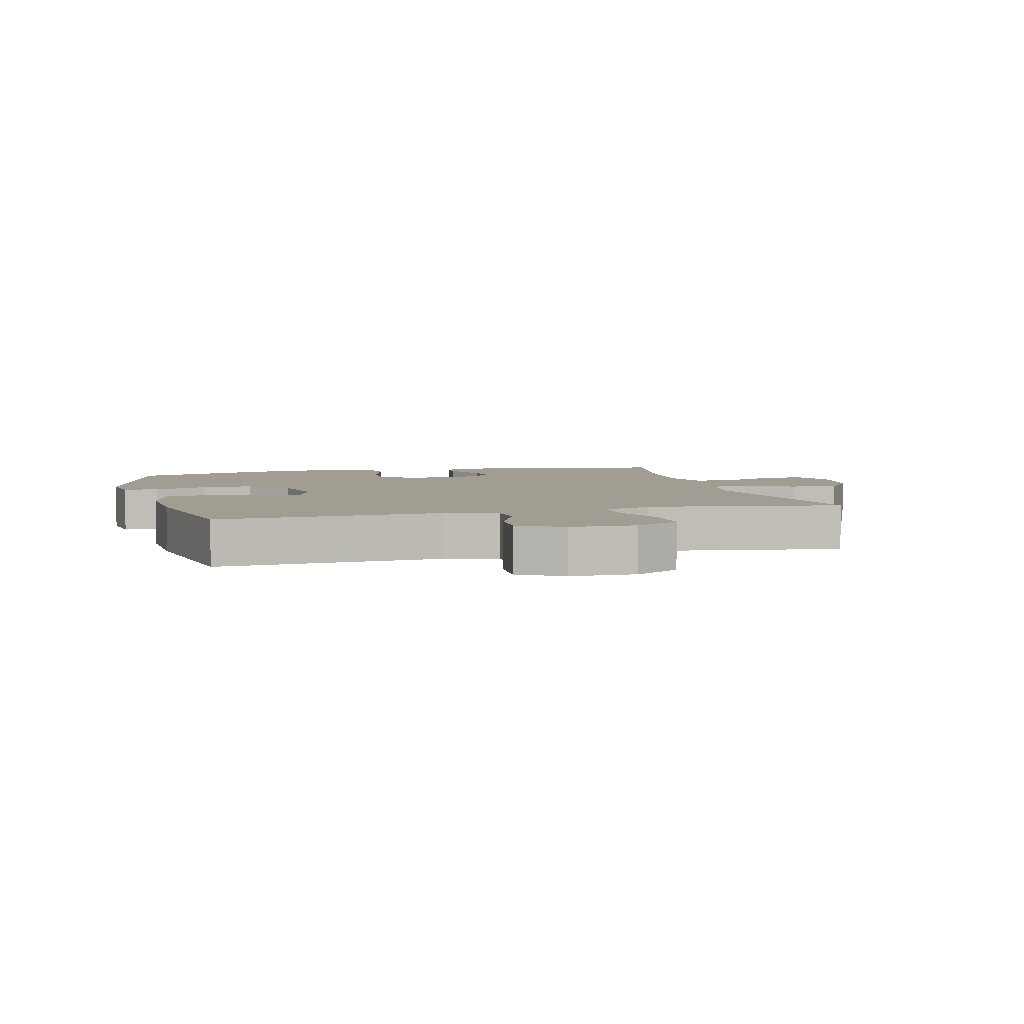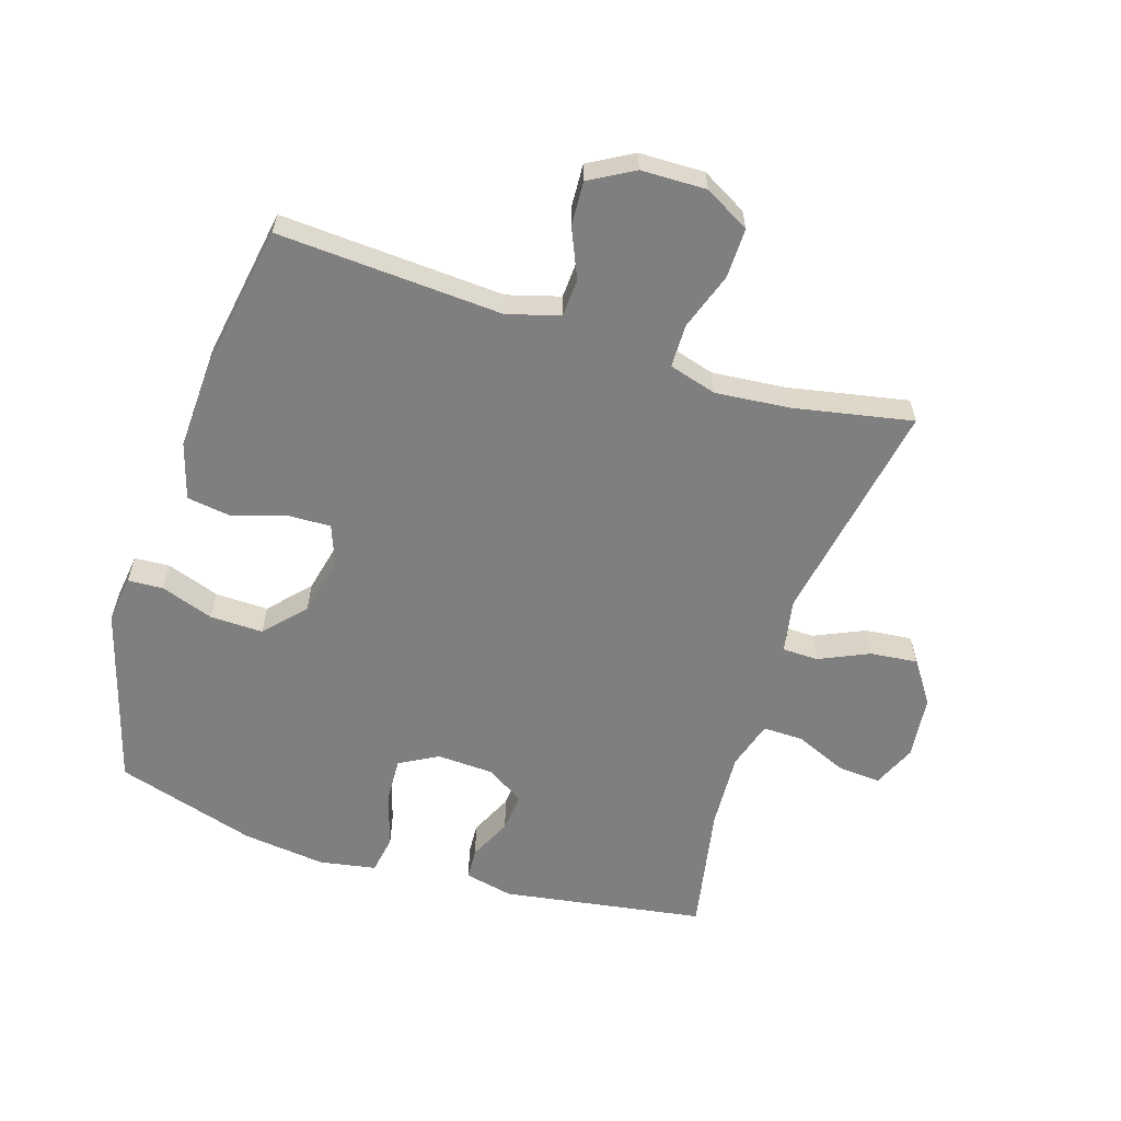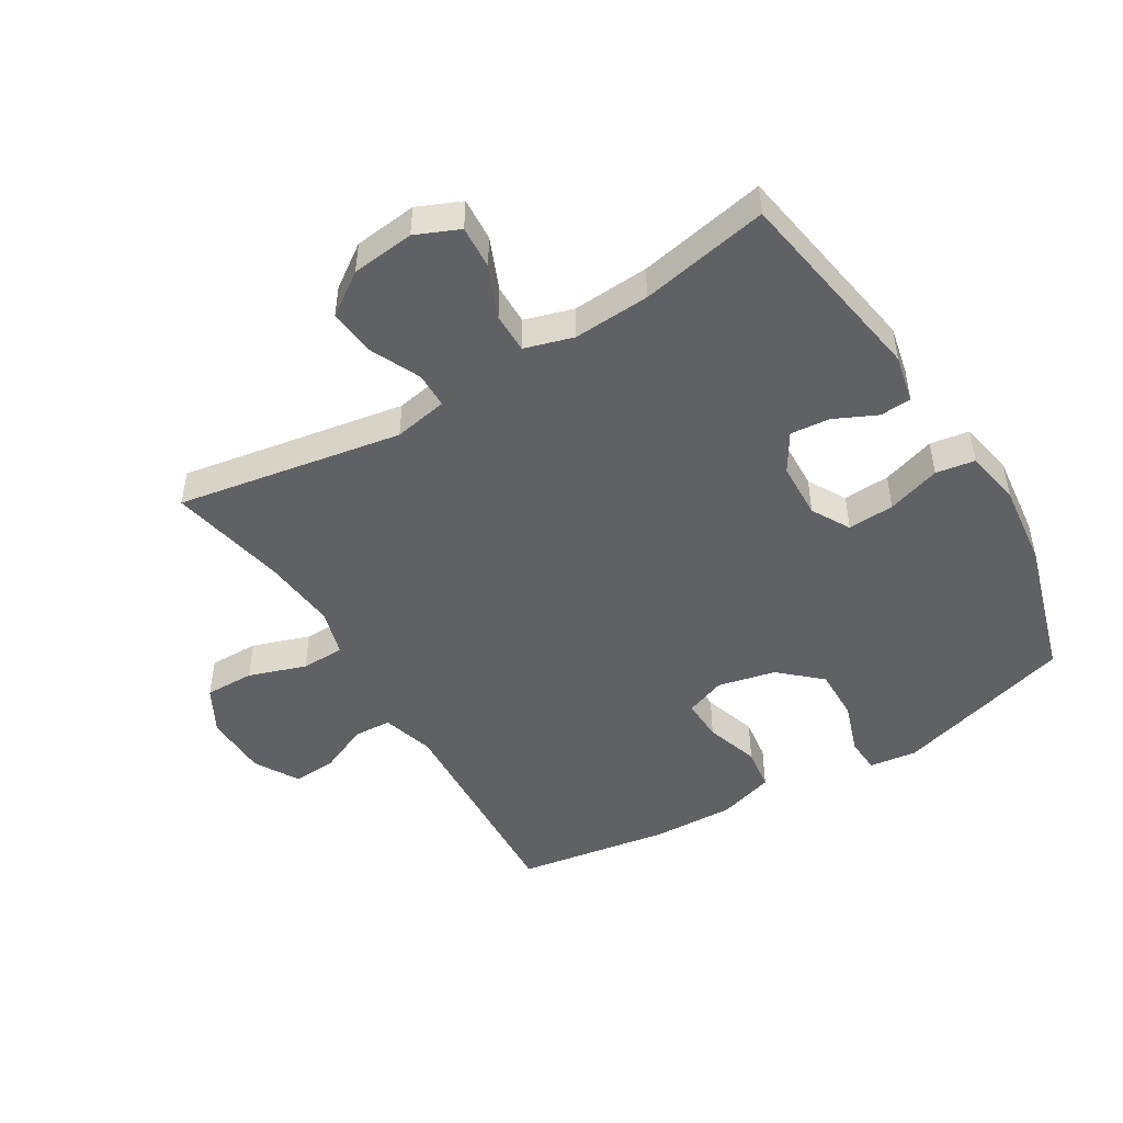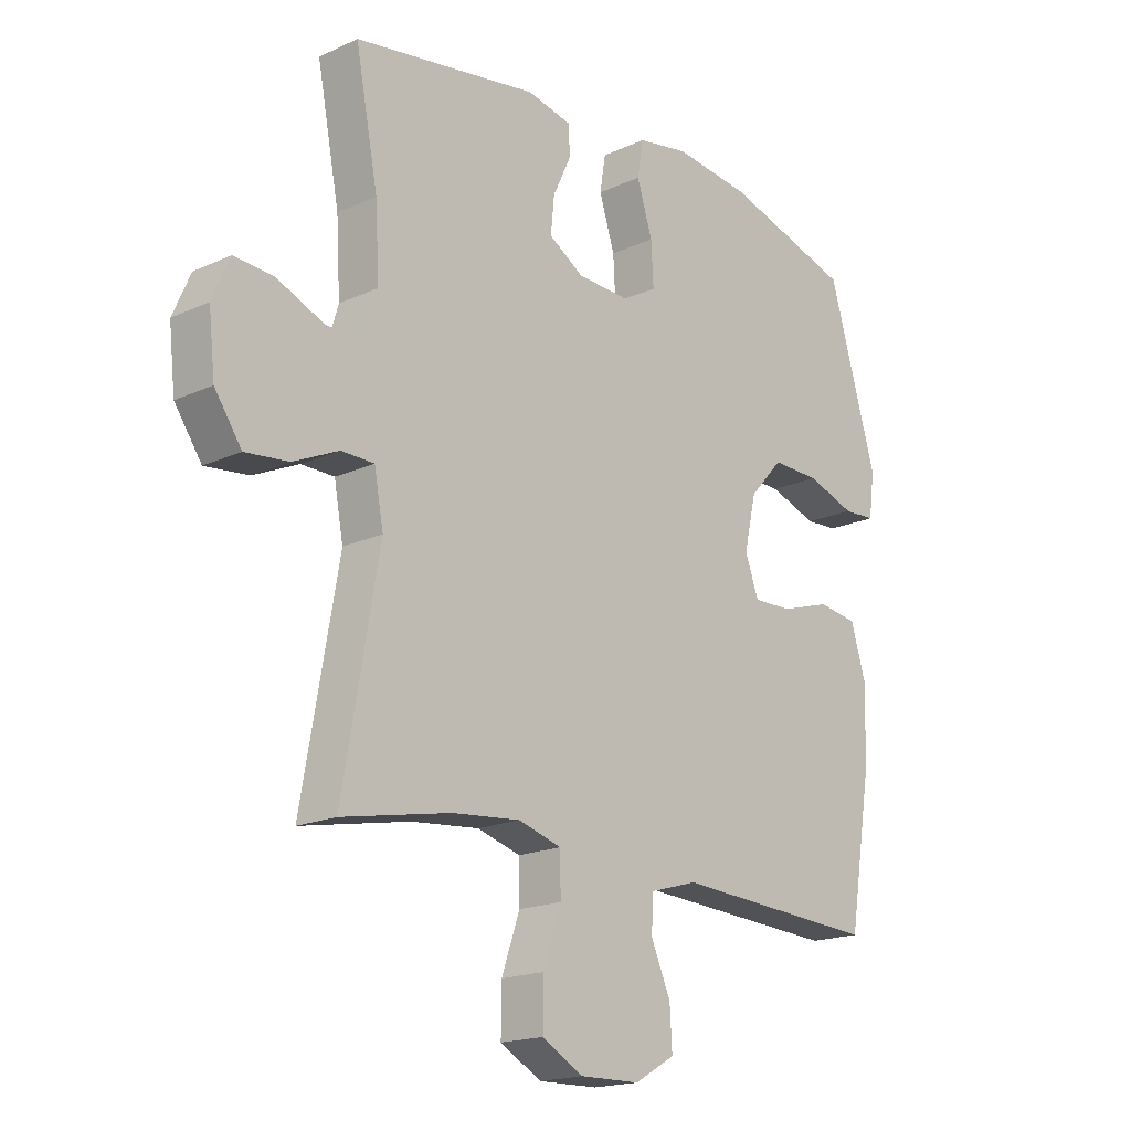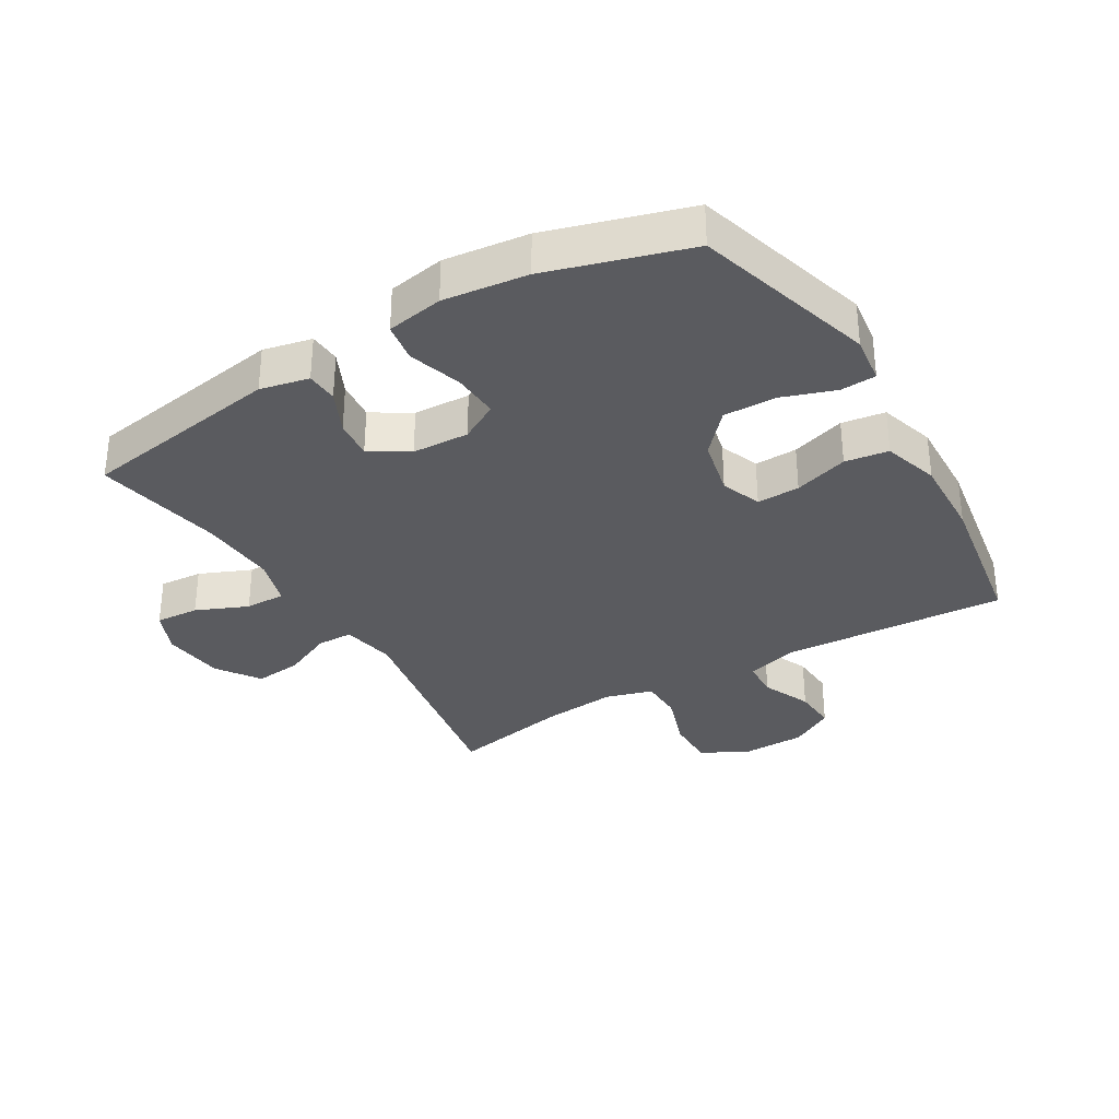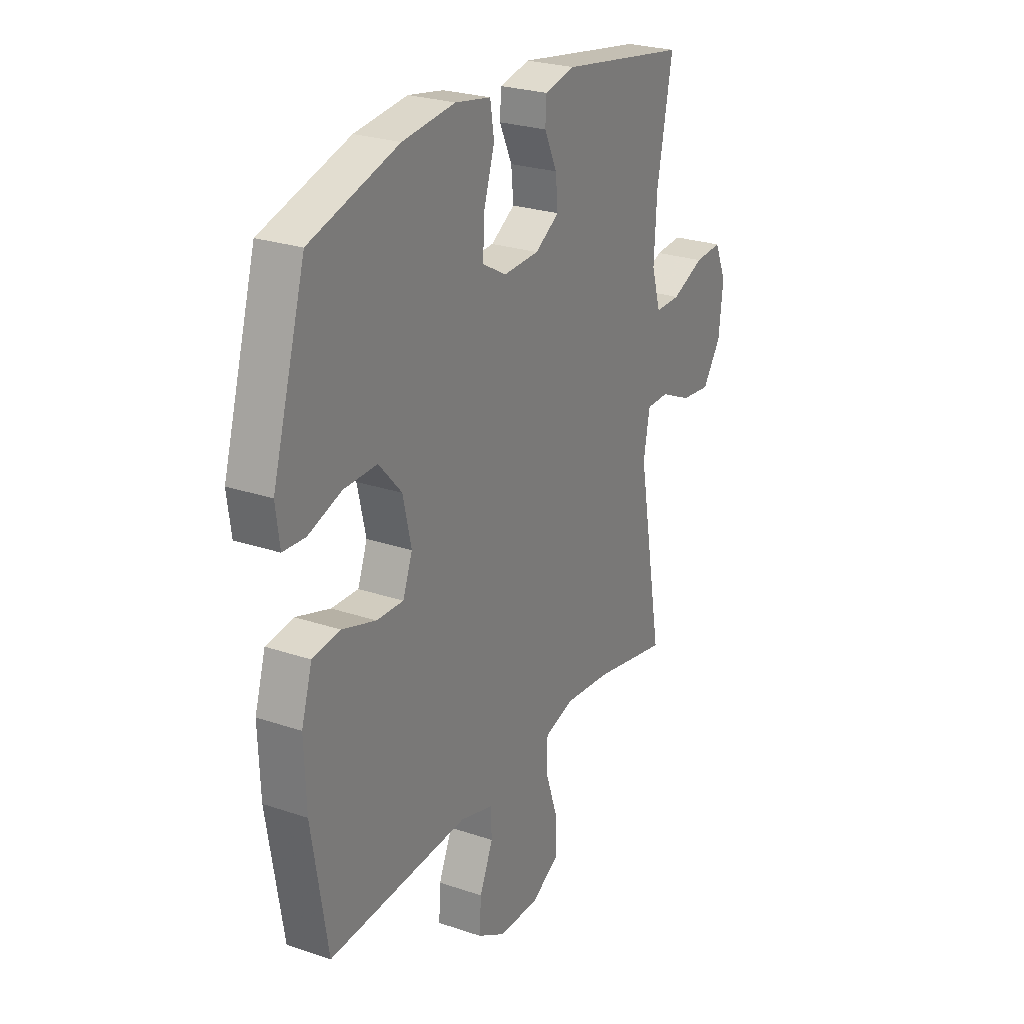
<metadata>
{"format":"obj","ext":"obj","renderer":"f3d","projection":"perspective","resolution":1024,"background":"white","views":[{"elev":4.8,"azim":165.1,"up":"+Y"},{"elev":-59.7,"azim":162.3,"up":"+Y"},{"elev":-48.0,"azim":-58.6,"up":"+Y"},{"elev":-18.0,"azim":-48.1,"up":"+Z"},{"elev":-33.0,"azim":30.8,"up":"+Y"},{"elev":25.4,"azim":118.6,"up":"+Z"}]}
</metadata>
<code>
v -0.5 0.07 0.5
v -0.179 0.07 0.551
v -0.102 0.07 0.534
v -0.099 0.07 0.484
v -0.131 0.07 0.416
v -0.137 0.07 0.354
v -0.076 0.07 0.316
v 0.014 0.07 0.312
v 0.075 0.07 0.346
v 0.071 0.07 0.42
v 0.044 0.07 0.505
v 0.054 0.07 0.567
v 0.144 0.07 0.583
v 0.277 0.07 0.567
v 0.5 0.07 0.5
v 0.584 0.07 0.213
v 0.574 0.07 0.137
v 0.518 0.07 0.134
v 0.434 0.07 0.163
v 0.35 0.07 0.165
v 0.292 0.07 0.101
v 0.271 0.07 0.009
v 0.295 0.07 -0.055
v 0.363 0.07 -0.053
v 0.449 0.07 -0.026
v 0.518 0.07 -0.036
v 0.545 0.07 -0.125
v 0.54 0.07 -0.256
v 0.5 0.07 -0.5
v 0.144 0.07 -0.479
v 0.061 0.07 -0.503
v 0.058 0.07 -0.563
v 0.092 0.07 -0.641
v 0.096 0.07 -0.711
v 0.026 0.07 -0.751
v -0.077 0.07 -0.753
v -0.149 0.07 -0.713
v -0.148 0.07 -0.634
v -0.117 0.07 -0.543
v -0.118 0.07 -0.474
v -0.193 0.07 -0.452
v -0.311 0.07 -0.463
v -0.5 0.07 -0.5
v -0.437 0.07 -0.142
v -0.453 0.07 -0.056
v -0.51 0.07 -0.055
v -0.589 0.07 -0.091
v -0.664 0.07 -0.099
v -0.711 0.07 -0.031
v -0.722 0.07 0.069
v -0.692 0.07 0.138
v -0.623 0.07 0.133
v -0.541 0.07 0.098
v -0.477 0.07 0.097
v -0.454 0.07 0.174
v -0.461 0.07 0.296
v -0.5 0 0.5
v -0.179 0 0.551
v -0.102 0 0.534
v -0.099 0 0.484
v -0.131 0 0.416
v -0.137 0 0.354
v -0.076 0 0.316
v 0.014 0 0.312
v 0.075 0 0.346
v 0.071 0 0.42
v 0.044 0 0.505
v 0.054 0 0.567
v 0.144 0 0.583
v 0.277 0 0.567
v 0.5 0 0.5
v 0.584 0 0.213
v 0.574 0 0.137
v 0.518 0 0.134
v 0.434 0 0.163
v 0.35 0 0.165
v 0.292 0 0.101
v 0.271 0 0.009
v 0.295 0 -0.055
v 0.363 0 -0.053
v 0.449 0 -0.026
v 0.518 0 -0.036
v 0.545 0 -0.125
v 0.54 0 -0.256
v 0.5 0 -0.5
v 0.144 0 -0.479
v 0.061 0 -0.503
v 0.058 0 -0.563
v 0.092 0 -0.641
v 0.096 0 -0.711
v 0.026 0 -0.751
v -0.077 0 -0.753
v -0.149 0 -0.713
v -0.148 0 -0.634
v -0.117 0 -0.543
v -0.118 0 -0.474
v -0.193 0 -0.452
v -0.311 0 -0.463
v -0.5 0 -0.5
v -0.437 0 -0.142
v -0.453 0 -0.056
v -0.51 0 -0.055
v -0.589 0 -0.091
v -0.664 0 -0.099
v -0.711 0 -0.031
v -0.722 0 0.069
v -0.692 0 0.138
v -0.623 0 0.133
v -0.541 0 0.098
v -0.477 0 0.097
v -0.454 0 0.174
v -0.461 0 0.296
f 51 52 53
f 50 51 53
f 49 50 53
f 48 49 53
f 47 48 53
f 46 47 53
f 45 46 53 54
f 44 45 54 55
f 42 43 44
f 41 42 44 55
f 37 38 39
f 36 37 39
f 35 36 39
f 34 35 39
f 33 34 39
f 32 33 39
f 31 32 39 40
f 41 55 56
f 40 41 56
f 31 40 56
f 30 31 56
f 28 29 30
f 27 28 30
f 26 27 30
f 25 26 30
f 24 25 30
f 17 18 19
f 16 17 19
f 15 16 19
f 14 15 19
f 13 14 19
f 12 13 19
f 11 12 19
f 10 11 19
f 9 10 19 20
f 8 9 20 21
f 3 4 5
f 2 3 5
f 1 2 5
f 56 1 5
f 56 5 6
f 30 56 6 7
f 23 24 30
f 30 7 8
f 23 30 8
f 22 23 8
f 8 21 22
f 109 108 107
f 109 107 106
f 109 106 105
f 109 105 104
f 109 104 103
f 109 103 102
f 110 109 102 101
f 111 110 101 100
f 100 99 98
f 111 100 98 97
f 95 94 93
f 95 93 92
f 95 92 91
f 95 91 90
f 95 90 89
f 95 89 88
f 96 95 88 87
f 112 111 97
f 112 97 96
f 112 96 87
f 112 87 86
f 86 85 84
f 86 84 83
f 86 83 82
f 86 82 81
f 86 81 80
f 75 74 73
f 75 73 72
f 75 72 71
f 75 71 70
f 75 70 69
f 75 69 68
f 75 68 67
f 75 67 66
f 76 75 66 65
f 77 76 65 64
f 61 60 59
f 61 59 58
f 61 58 57
f 61 57 112
f 62 61 112
f 63 62 112 86
f 86 80 79
f 64 63 86
f 64 86 79
f 64 79 78
f 78 77 64
f 1 57 58 2
f 2 58 59 3
f 3 59 60 4
f 4 60 61 5
f 5 61 62 6
f 6 62 63 7
f 7 63 64 8
f 8 64 65 9
f 9 65 66 10
f 10 66 67 11
f 11 67 68 12
f 12 68 69 13
f 13 69 70 14
f 14 70 71 15
f 15 71 72 16
f 16 72 73 17
f 17 73 74 18
f 18 74 75 19
f 19 75 76 20
f 20 76 77 21
f 21 77 78 22
f 22 78 79 23
f 23 79 80 24
f 24 80 81 25
f 25 81 82 26
f 26 82 83 27
f 27 83 84 28
f 28 84 85 29
f 29 85 86 30
f 30 86 87 31
f 31 87 88 32
f 32 88 89 33
f 33 89 90 34
f 34 90 91 35
f 35 91 92 36
f 36 92 93 37
f 37 93 94 38
f 38 94 95 39
f 39 95 96 40
f 40 96 97 41
f 41 97 98 42
f 42 98 99 43
f 43 99 100 44
f 44 100 101 45
f 45 101 102 46
f 46 102 103 47
f 47 103 104 48
f 48 104 105 49
f 49 105 106 50
f 50 106 107 51
f 51 107 108 52
f 52 108 109 53
f 53 109 110 54
f 54 110 111 55
f 55 111 112 56
f 56 112 57 1

</code>
